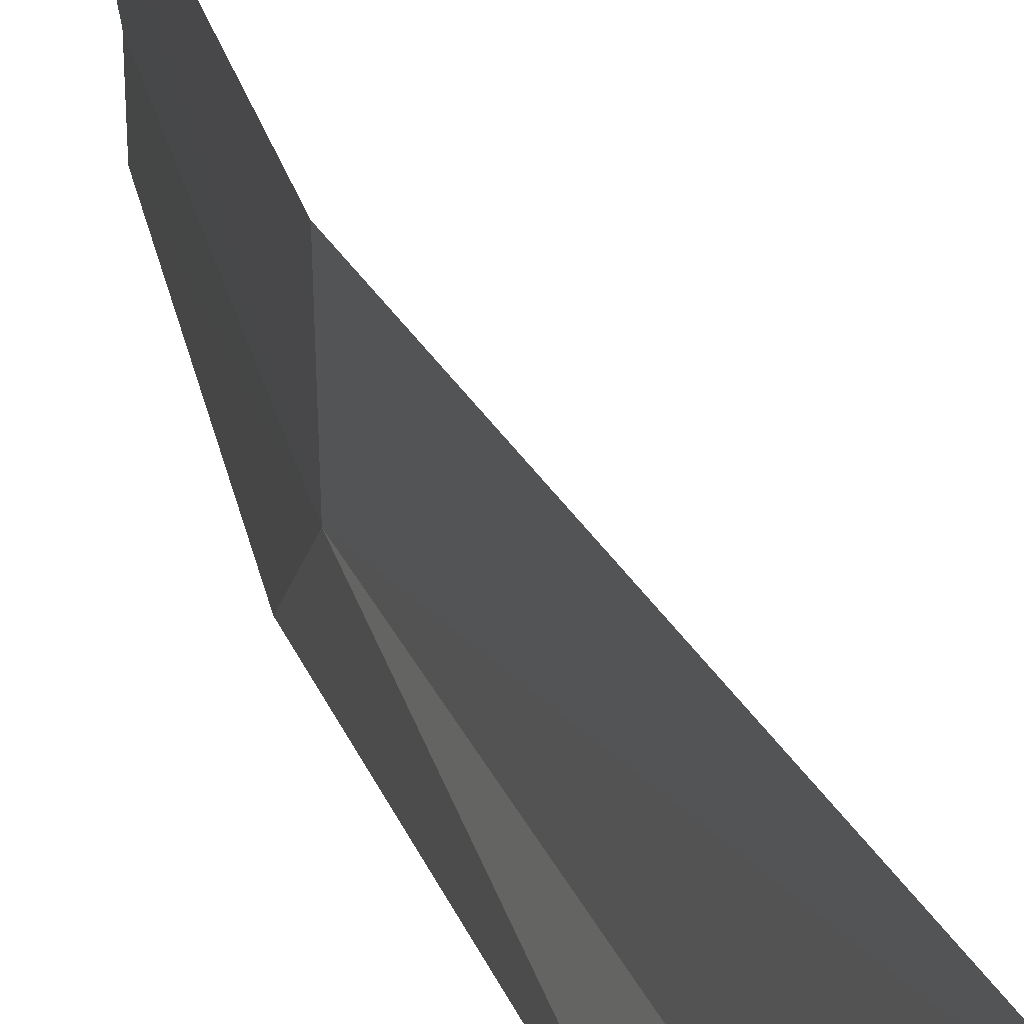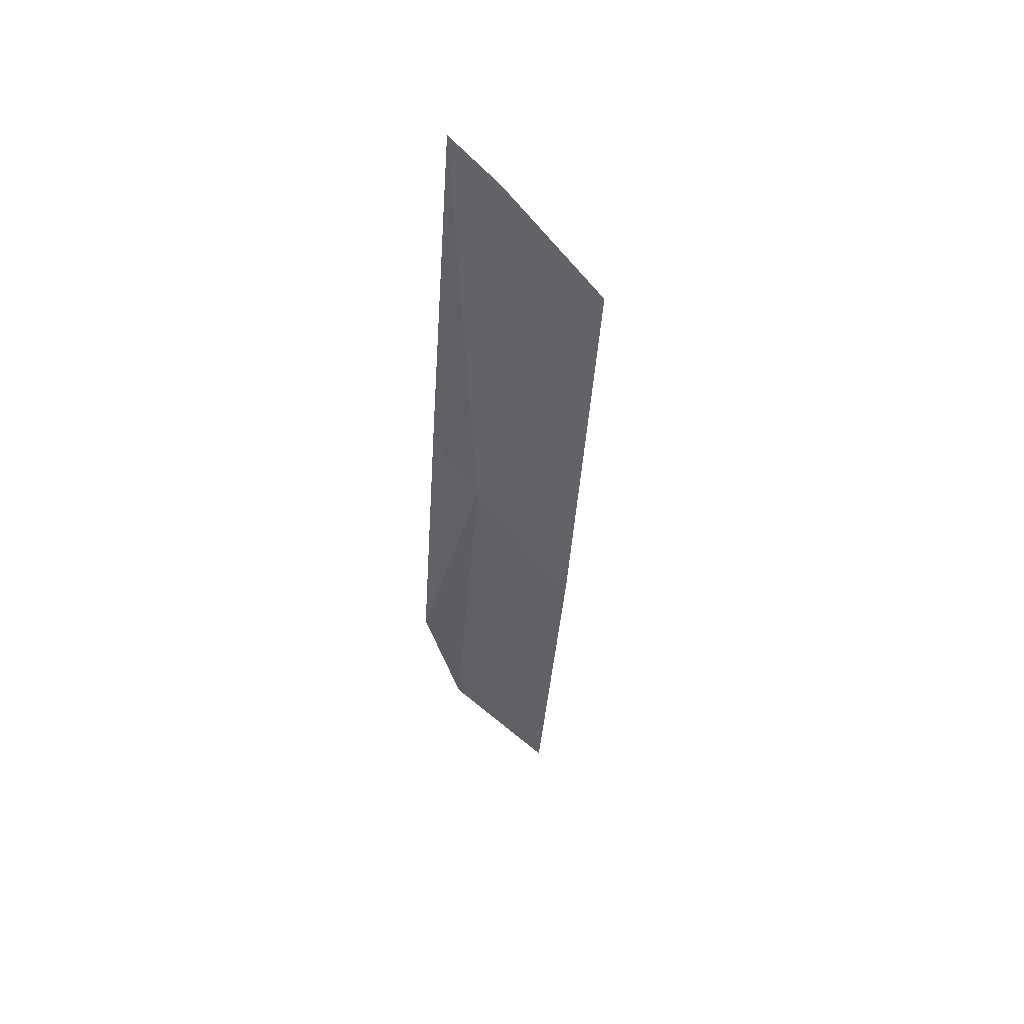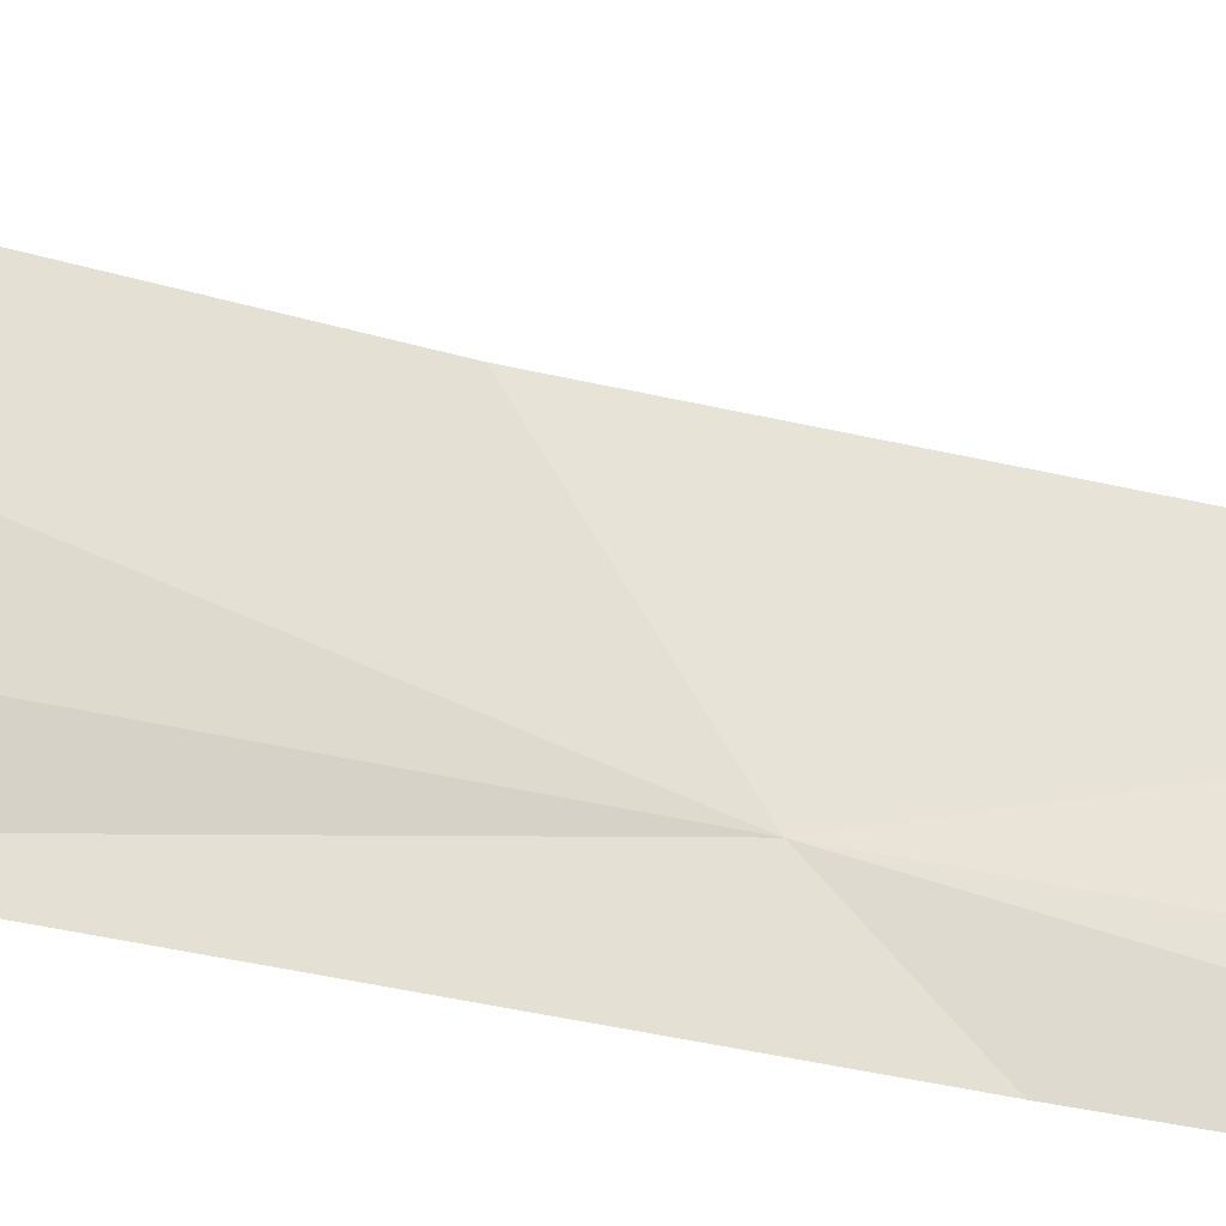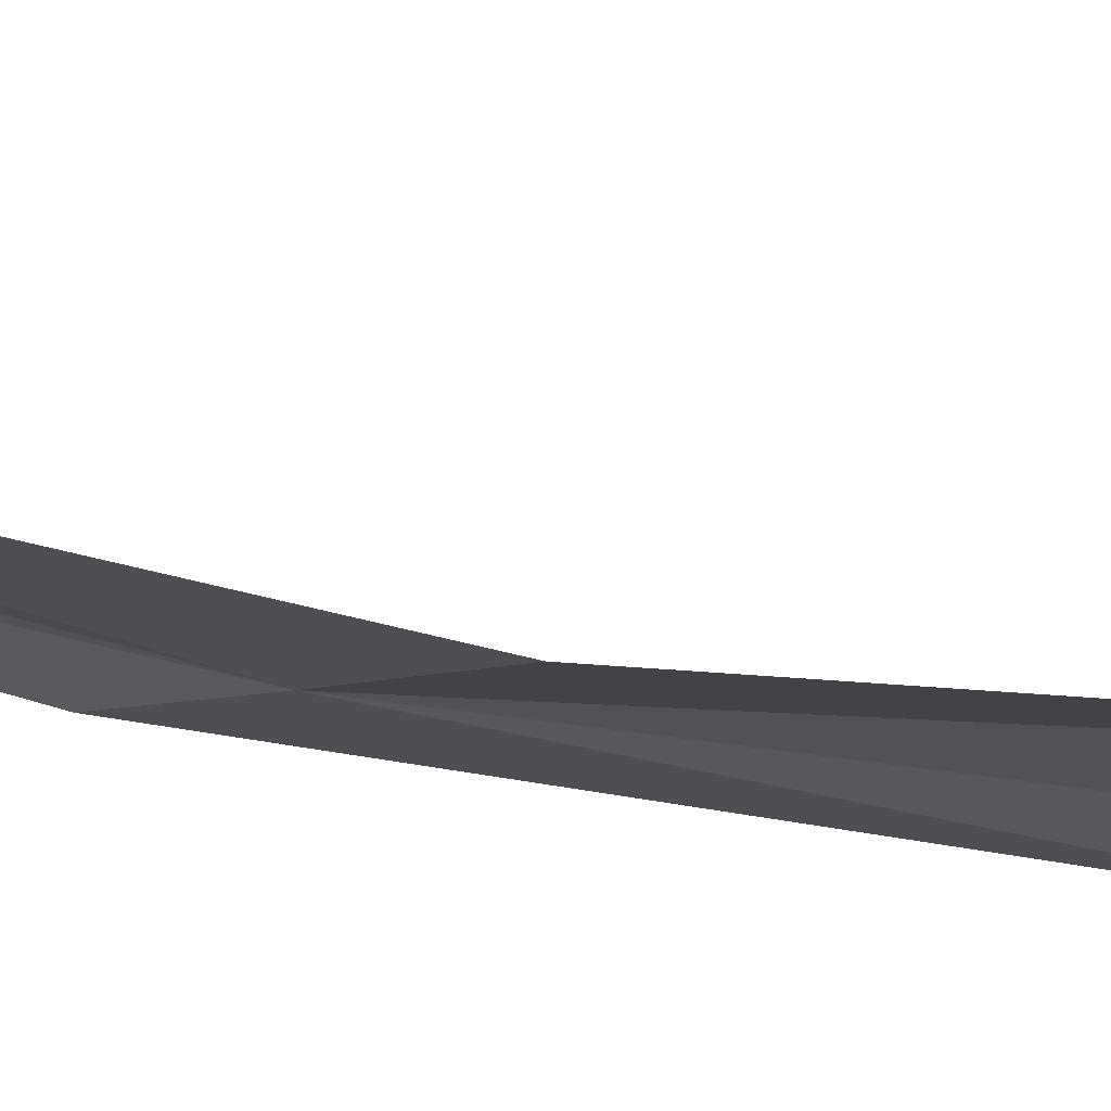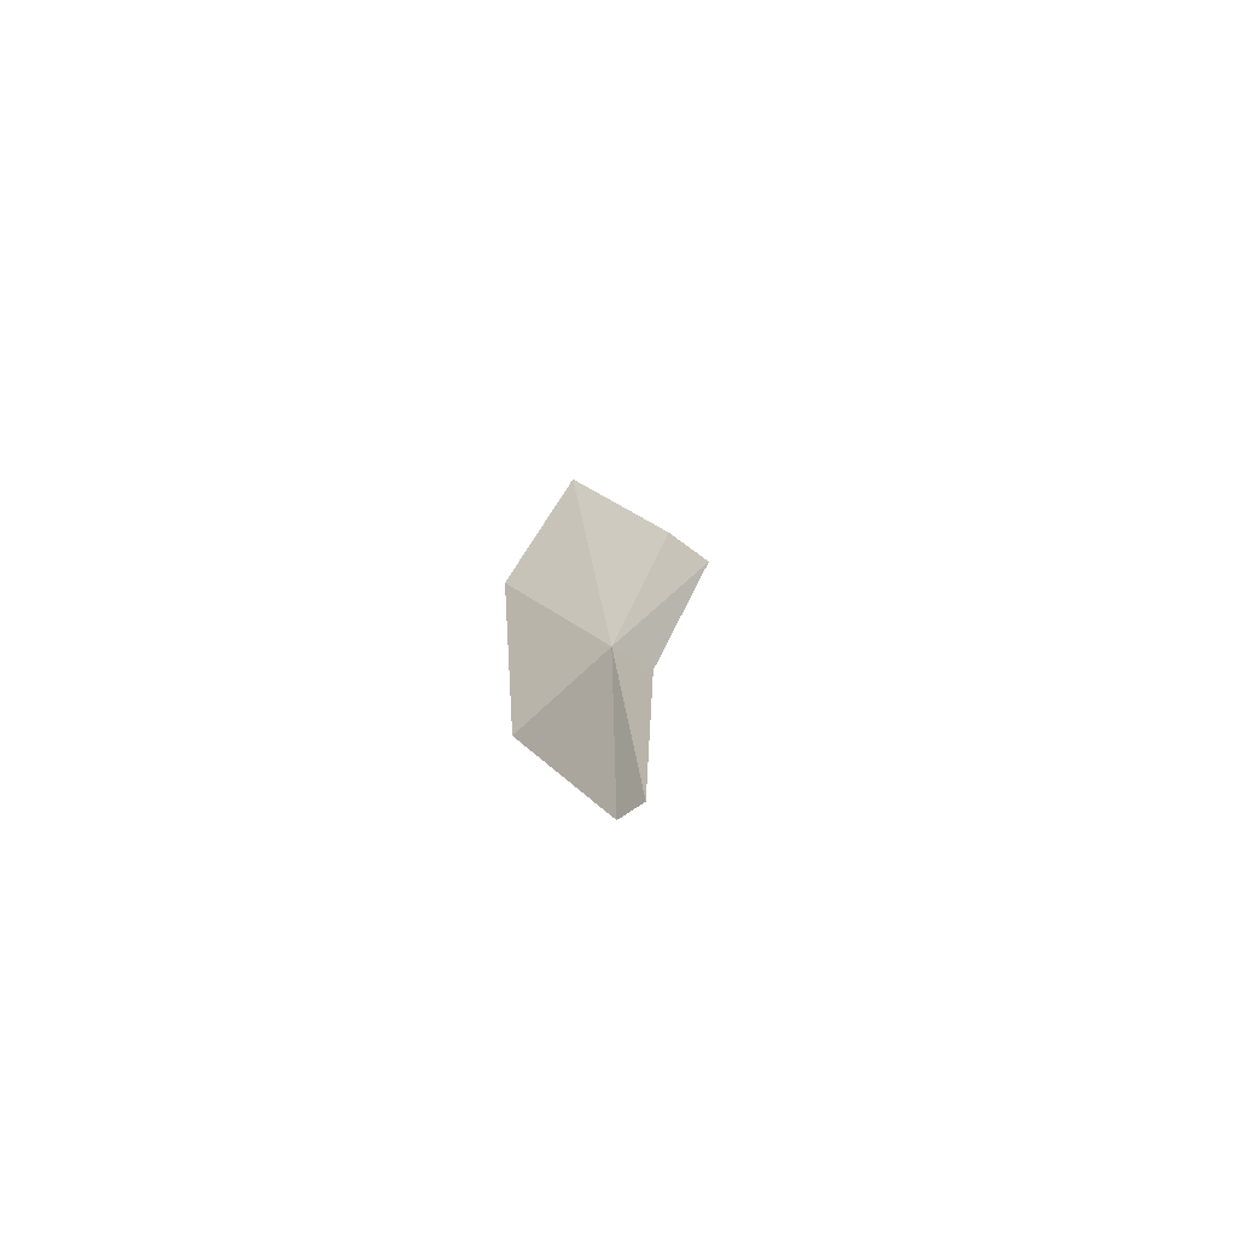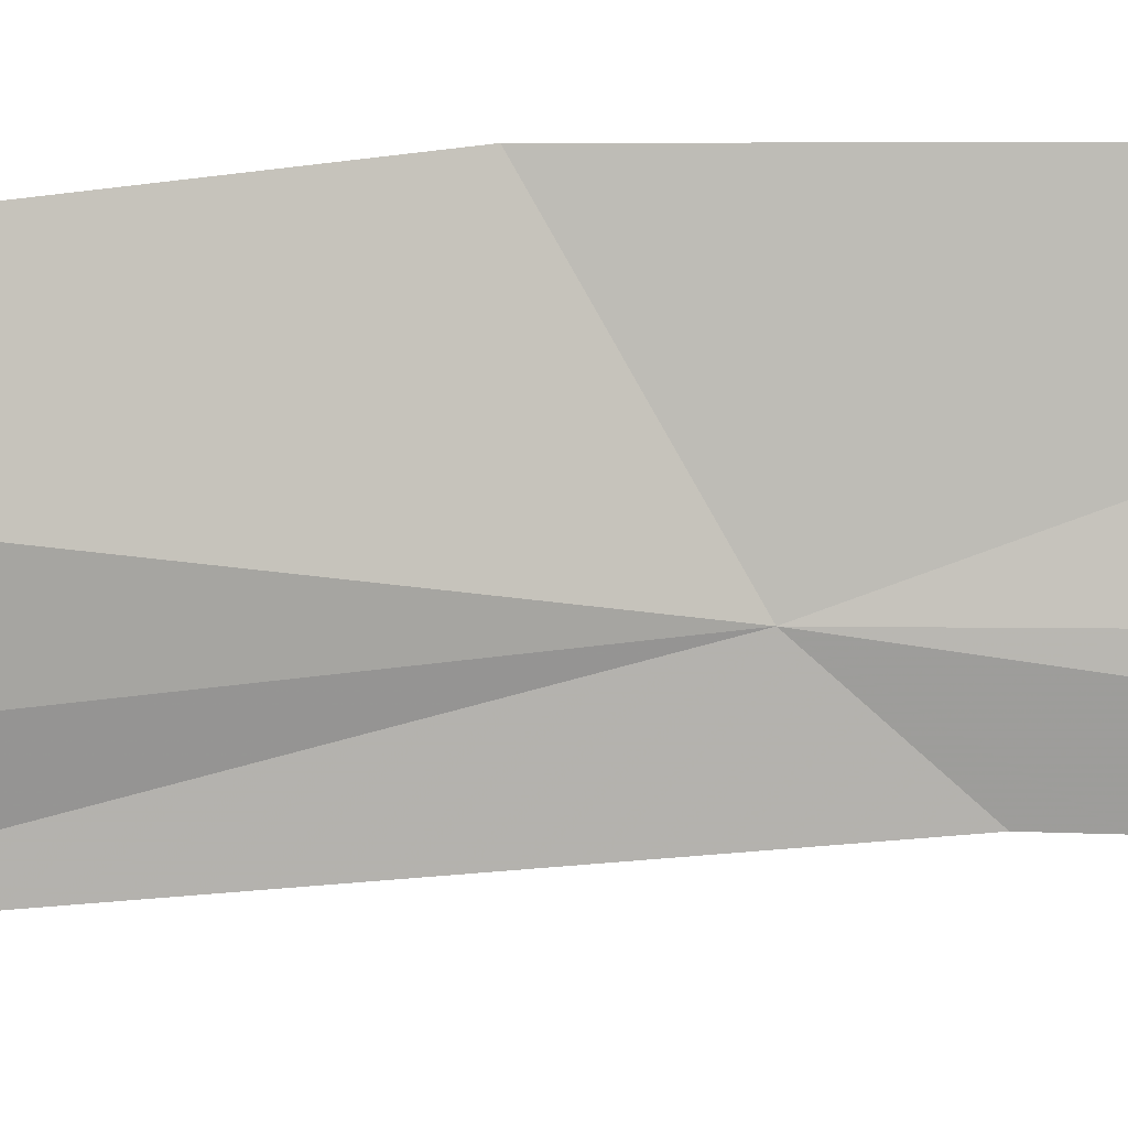
<metadata>
{"format":"obj","ext":"obj","renderer":"f3d","projection":"perspective","resolution":1024,"background":"white","views":[{"elev":25.0,"azim":-21.7,"up":"+Z"},{"elev":57.0,"azim":-63.7,"up":"+Y"},{"elev":-29.1,"azim":60.6,"up":"+Z"},{"elev":71.8,"azim":-85.7,"up":"+Z"},{"elev":-78.3,"azim":40.9,"up":"+Y"},{"elev":12.8,"azim":75.9,"up":"+Z"}]}
</metadata>
<code>
v -0.3141 0.03063 0.4502
v -0.3095 0.0681 0.4629
v -0.3055 0.07431 0.4494
v -0.3169 0.02356 0.4635
v -0.3044 0.0774 0.4428
v -0.3134 0.03715 0.4442
v -0.3163 -0.002661 0.4429
v -0.3159 -0.01973 0.4472
v -0.3155 -0.02986 0.4599
f 1 2 3
f 1 4 2
f 1 5 6
f 1 3 5
f 1 7 8
f 1 6 7
f 1 9 4
f 1 8 9

</code>
